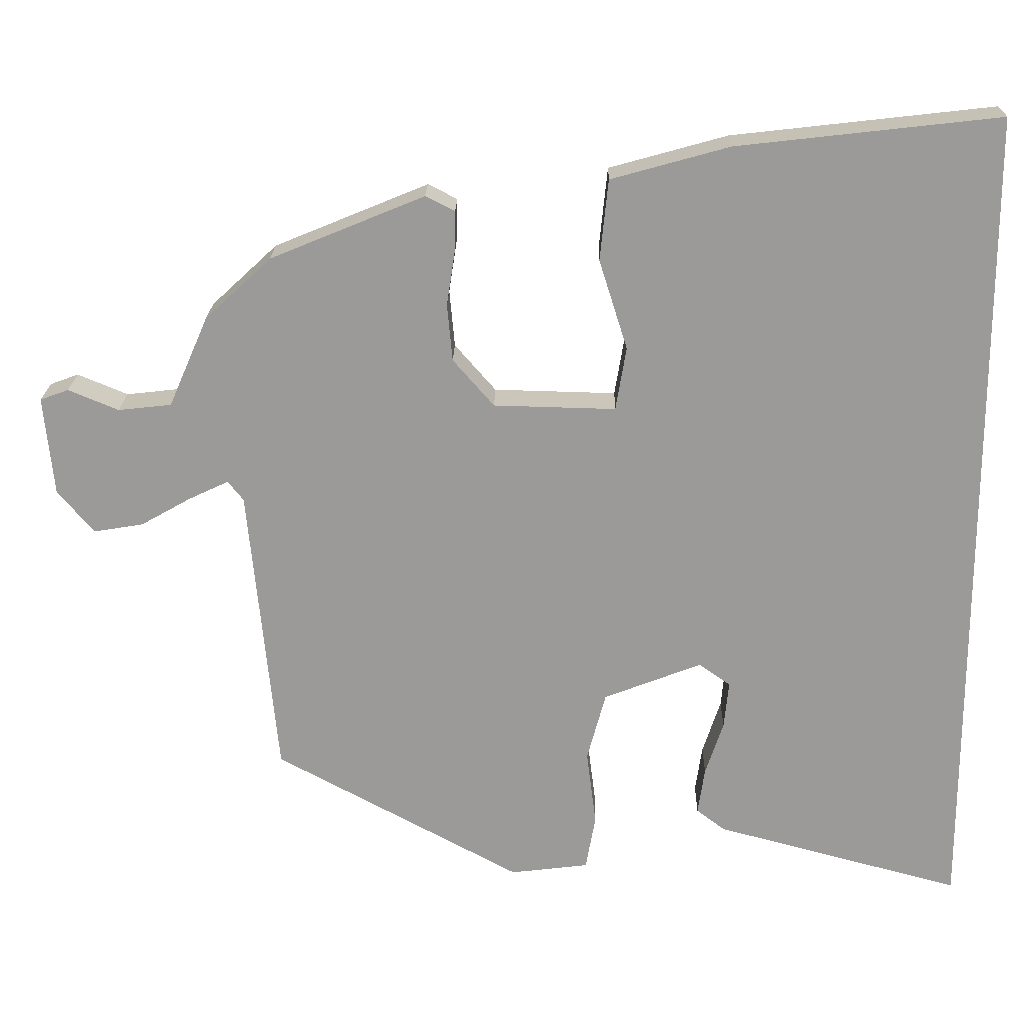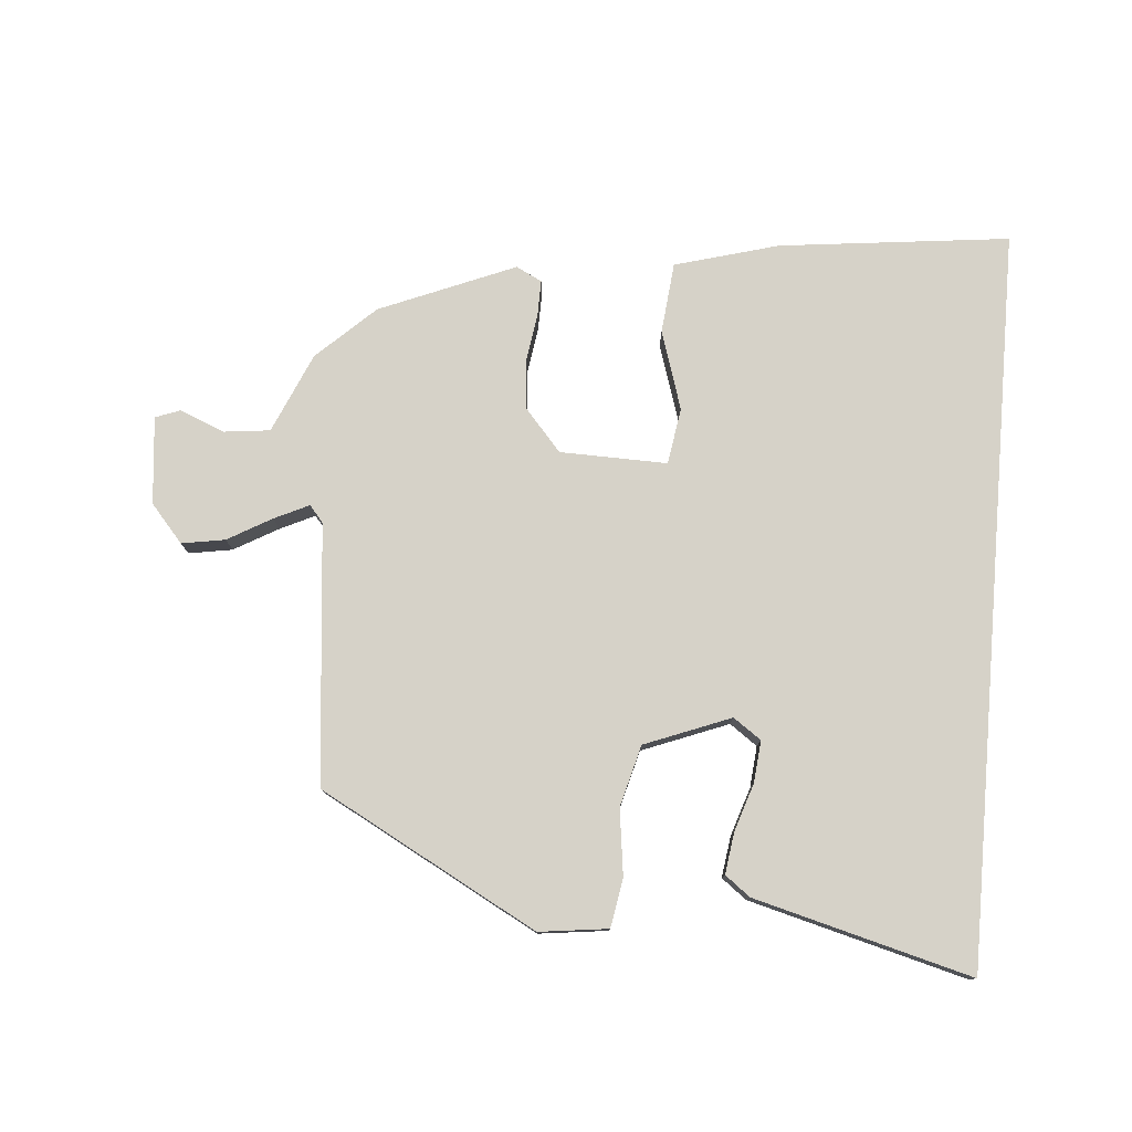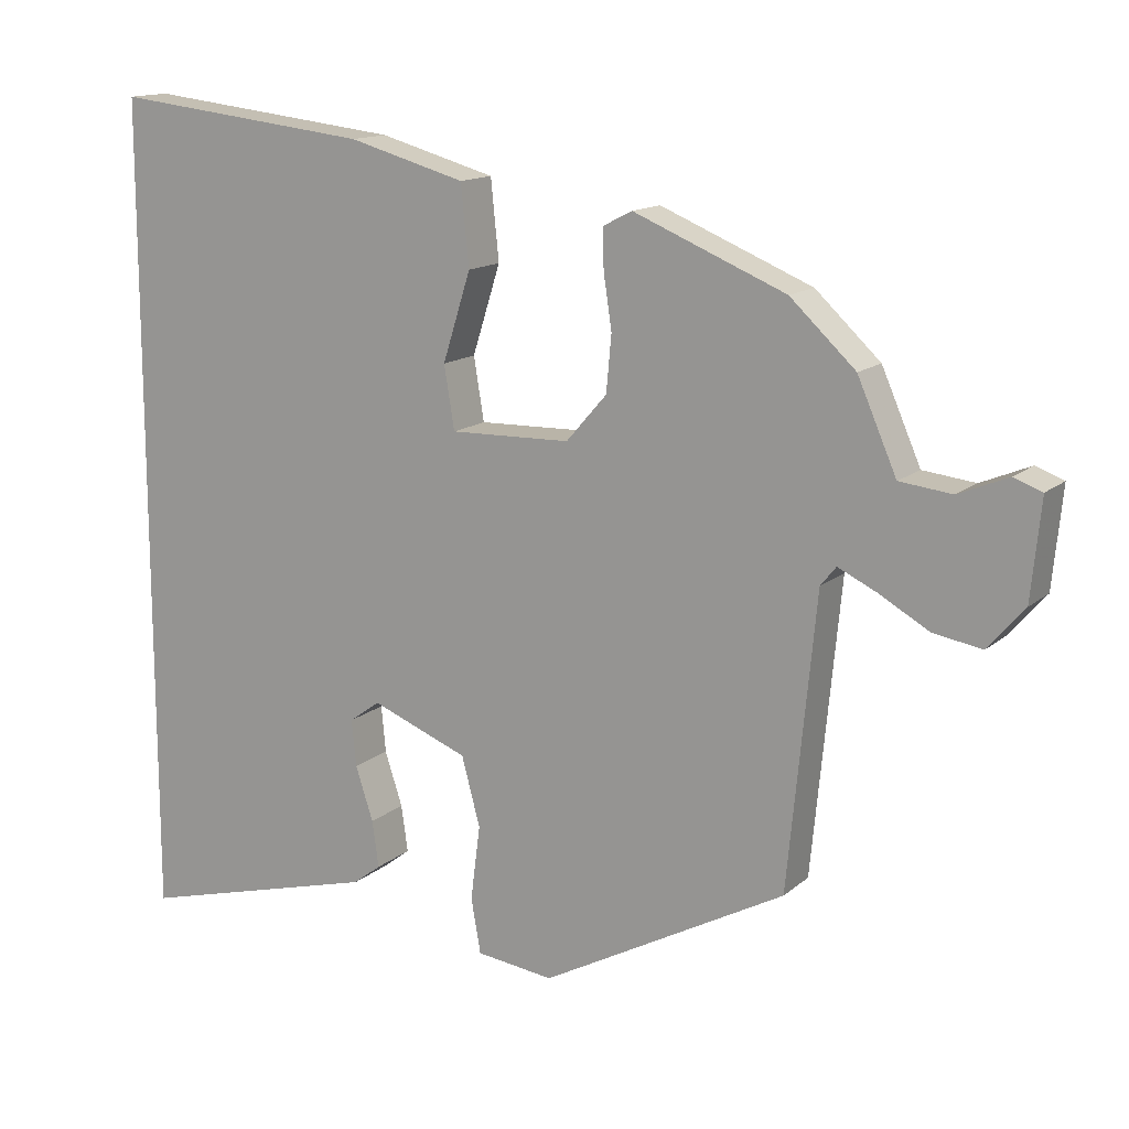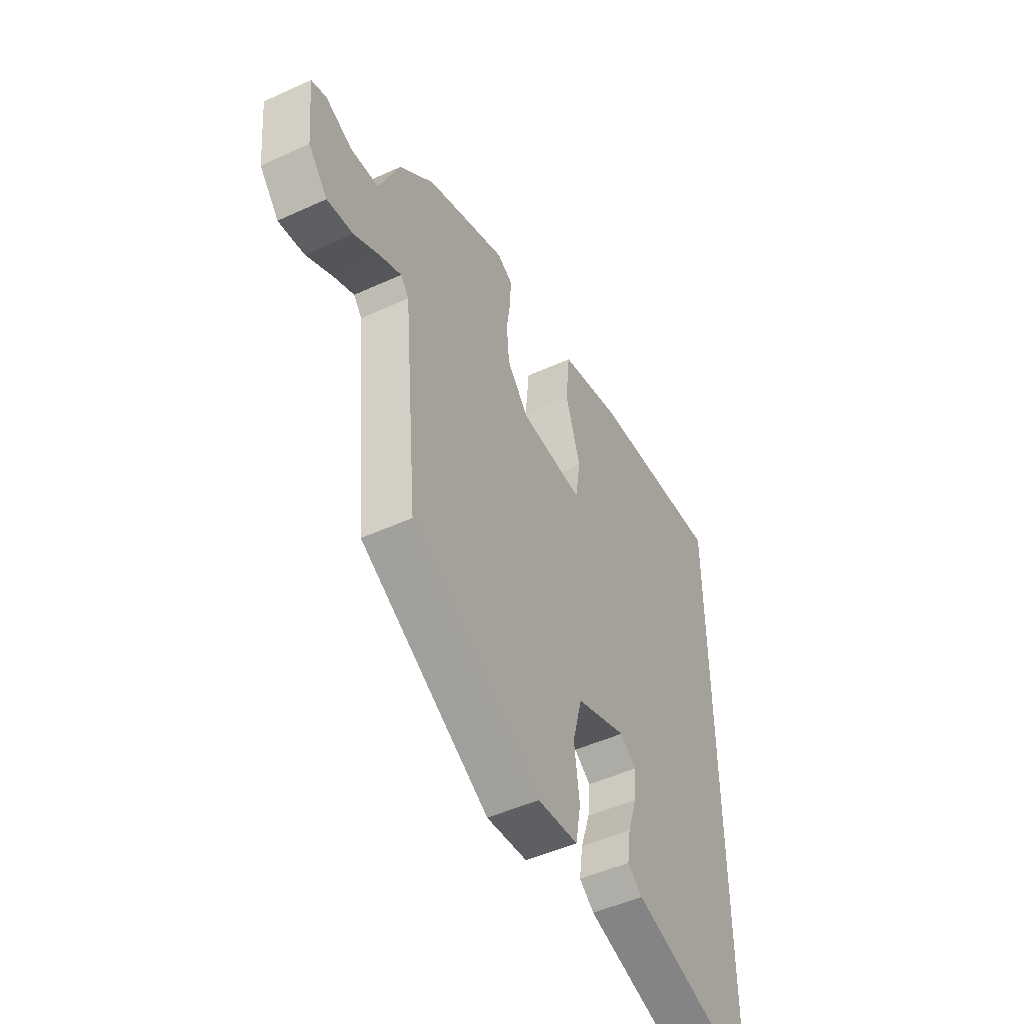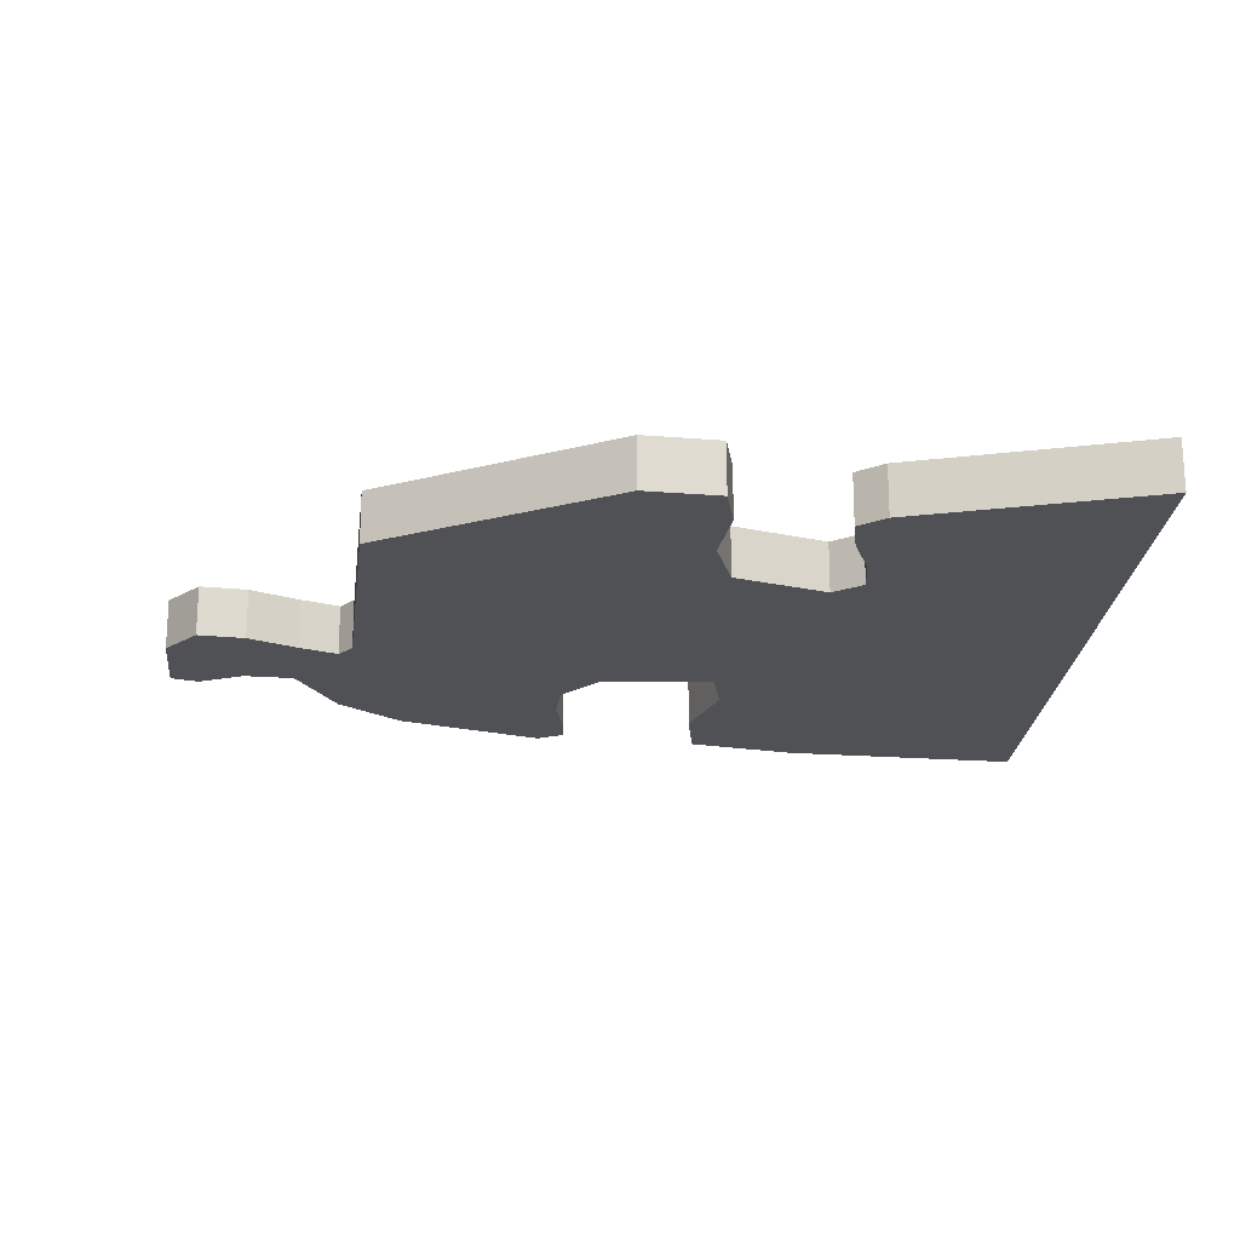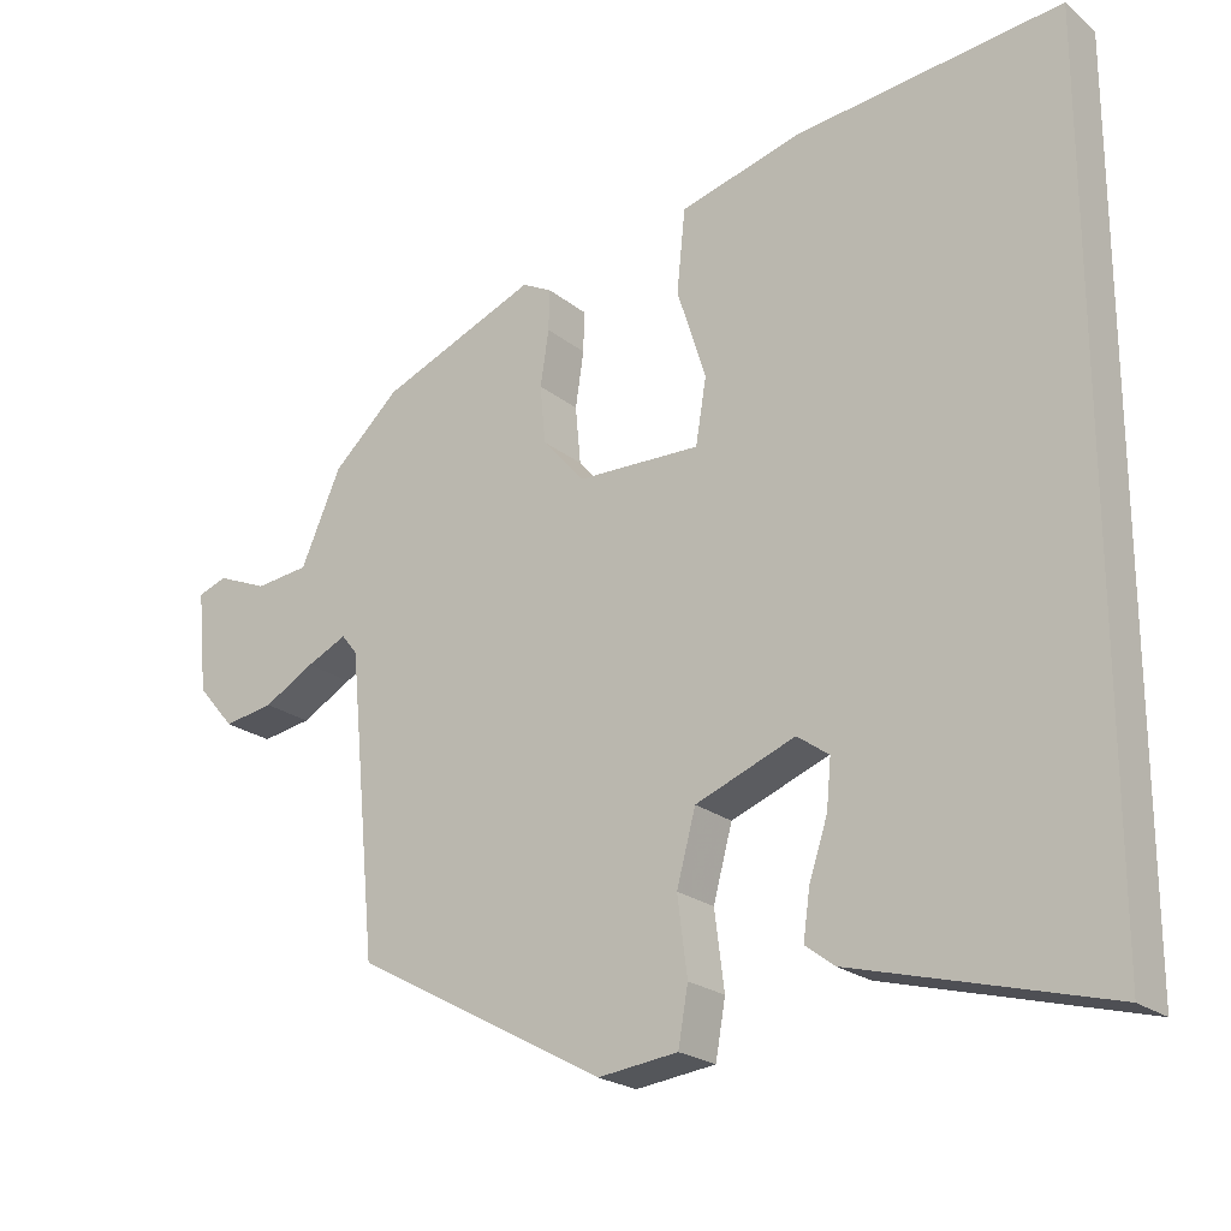
<metadata>
{"format":"obj","ext":"obj","renderer":"f3d","projection":"perspective","resolution":1024,"background":"white","views":[{"elev":20.6,"azim":-178.8,"up":"+Z"},{"elev":78.2,"azim":-175.3,"up":"+Y"},{"elev":14.1,"azim":30.2,"up":"+Z"},{"elev":-49.0,"azim":116.9,"up":"+Z"},{"elev":-19.5,"azim":178.2,"up":"+Y"},{"elev":-22.1,"azim":-143.7,"up":"+Z"}]}
</metadata>
<code>
v -0.5 0.07 -0.544
v -0.5 0.07 0.574
v -0.149 0.07 0.534
v 0.009 0.07 0.49
v 0.02 0.07 0.382
v -0.018 0.07 0.262
v -0.004 0.07 0.177
v 0.159 0.07 0.181
v 0.214 0.07 0.244
v 0.221 0.07 0.32
v 0.21 0.07 0.393
v 0.209 0.07 0.447
v 0.248 0.07 0.467
v 0.454 0.07 0.382
v 0.542 0.07 0.3
v 0.595 0.07 0.179
v 0.666 0.07 0.171
v 0.733 0.07 0.199
v 0.771 0.07 0.185
v 0.758 0.07 0.052
v 0.709 0.07 -0.005
v 0.643 0.07 0.006
v 0.576 0.07 0.044
v 0.523 0.07 0.069
v 0.502 0.07 0.043
v 0.464 0.07 -0.351
v 0.133 0.07 -0.53
v 0.028 0.07 -0.517
v 0.015 0.07 -0.443
v 0.028 0.07 -0.342
v 0.003 0.07 -0.249
v -0.128 0.07 -0.198
v -0.17 0.07 -0.228
v -0.164 0.07 -0.291
v -0.14 0.07 -0.364
v -0.131 0.07 -0.427
v -0.169 0.07 -0.456
v -0.5 0 -0.544
v -0.5 0 0.574
v -0.149 0 0.534
v 0.009 0 0.49
v 0.02 0 0.382
v -0.018 0 0.262
v -0.004 0 0.177
v 0.159 0 0.181
v 0.214 0 0.244
v 0.221 0 0.32
v 0.21 0 0.393
v 0.209 0 0.447
v 0.248 0 0.467
v 0.454 0 0.382
v 0.542 0 0.3
v 0.595 0 0.179
v 0.666 0 0.171
v 0.733 0 0.199
v 0.771 0 0.185
v 0.758 0 0.052
v 0.709 0 -0.005
v 0.643 0 0.006
v 0.576 0 0.044
v 0.523 0 0.069
v 0.502 0 0.043
v 0.464 0 -0.351
v 0.133 0 -0.53
v 0.028 0 -0.517
v 0.015 0 -0.443
v 0.028 0 -0.342
v 0.003 0 -0.249
v -0.128 0 -0.198
v -0.17 0 -0.228
v -0.164 0 -0.291
v -0.14 0 -0.364
v -0.131 0 -0.427
v -0.169 0 -0.456
f 34 35 36 37
f 33 34 37 1
f 27 28 29 30
f 25 26 27 30
f 24 25 30 31
f 20 21 22 23
f 20 23 24
f 17 18 19 20
f 16 17 20 24
f 10 11 12 13
f 9 10 13 14
f 8 9 14 15
f 3 4 5 6
f 3 6 7
f 33 1 2 3
f 32 33 3 7
f 8 15 16 24
f 24 31 32
f 7 8 24 32
f 74 73 72 71
f 38 74 71 70
f 67 66 65 64
f 67 64 63 62
f 68 67 62 61
f 60 59 58 57
f 61 60 57
f 57 56 55 54
f 61 57 54 53
f 50 49 48 47
f 51 50 47 46
f 52 51 46 45
f 43 42 41 40
f 44 43 40
f 40 39 38 70
f 44 40 70 69
f 61 53 52 45
f 69 68 61
f 69 61 45 44
f 1 38 39 2
f 2 39 40 3
f 3 40 41 4
f 4 41 42 5
f 5 42 43 6
f 6 43 44 7
f 7 44 45 8
f 8 45 46 9
f 9 46 47 10
f 10 47 48 11
f 11 48 49 12
f 12 49 50 13
f 13 50 51 14
f 14 51 52 15
f 15 52 53 16
f 16 53 54 17
f 17 54 55 18
f 18 55 56 19
f 19 56 57 20
f 20 57 58 21
f 21 58 59 22
f 22 59 60 23
f 23 60 61 24
f 24 61 62 25
f 25 62 63 26
f 26 63 64 27
f 27 64 65 28
f 28 65 66 29
f 29 66 67 30
f 30 67 68 31
f 31 68 69 32
f 32 69 70 33
f 33 70 71 34
f 34 71 72 35
f 35 72 73 36
f 36 73 74 37
f 37 74 38 1

</code>
